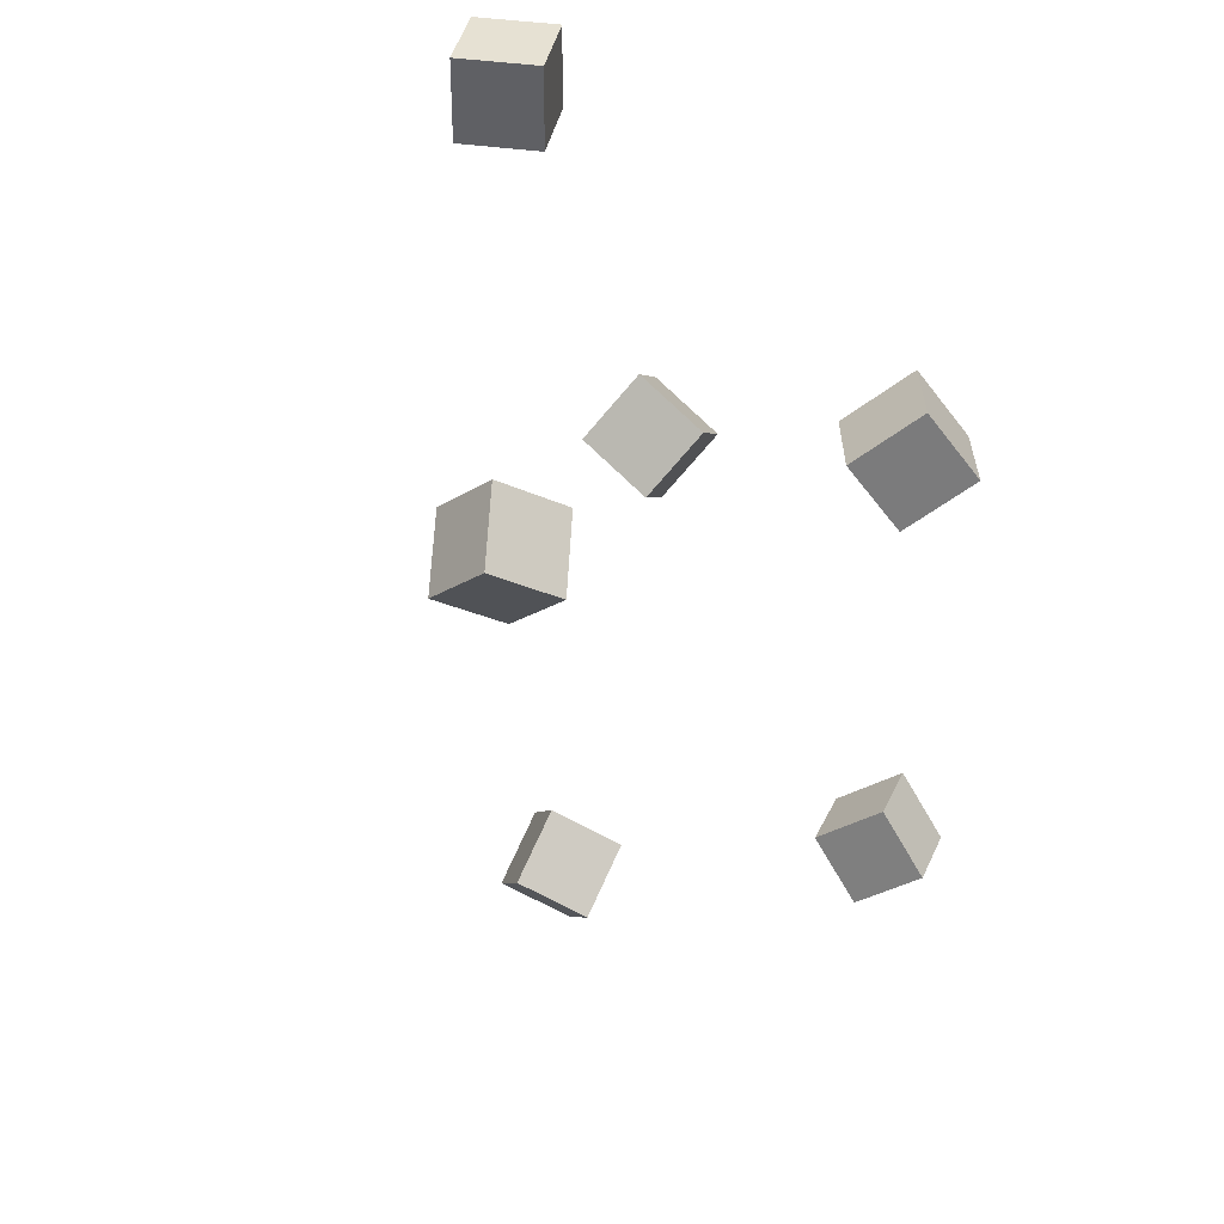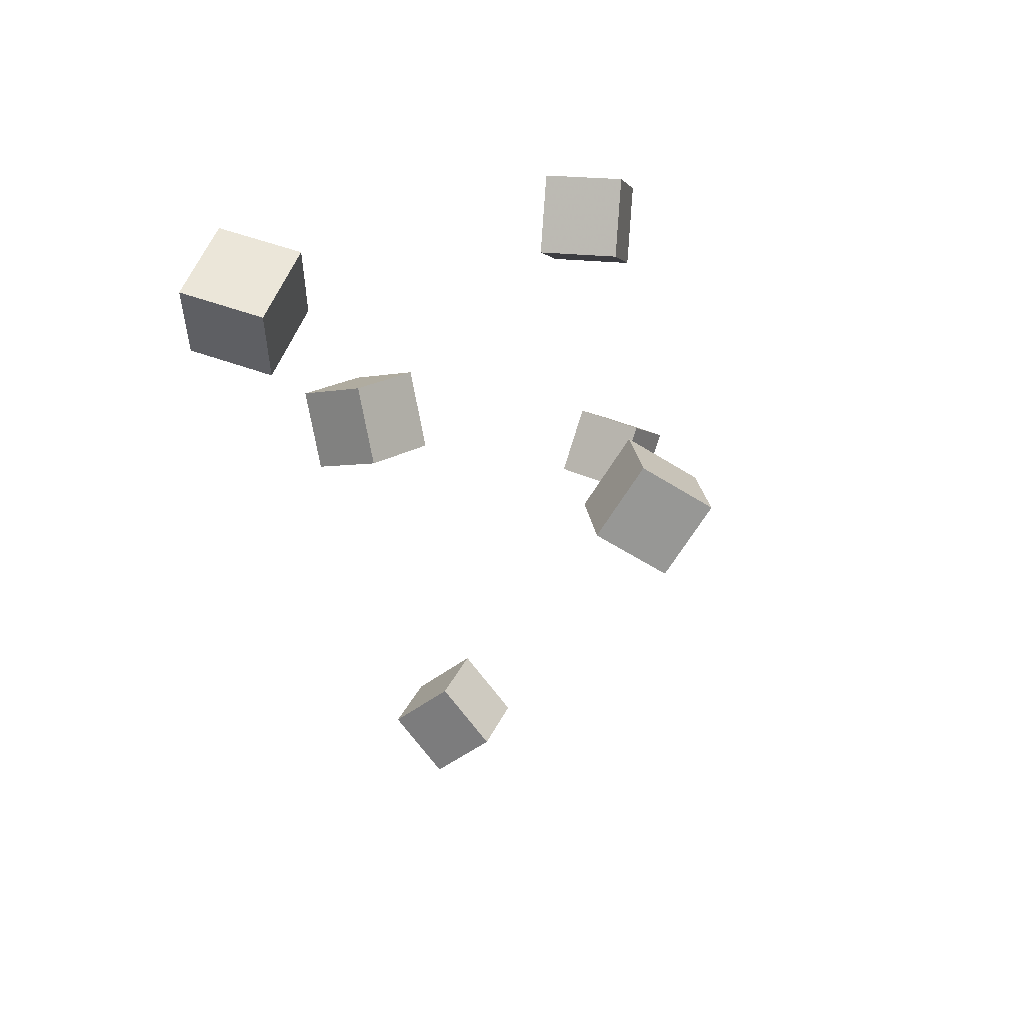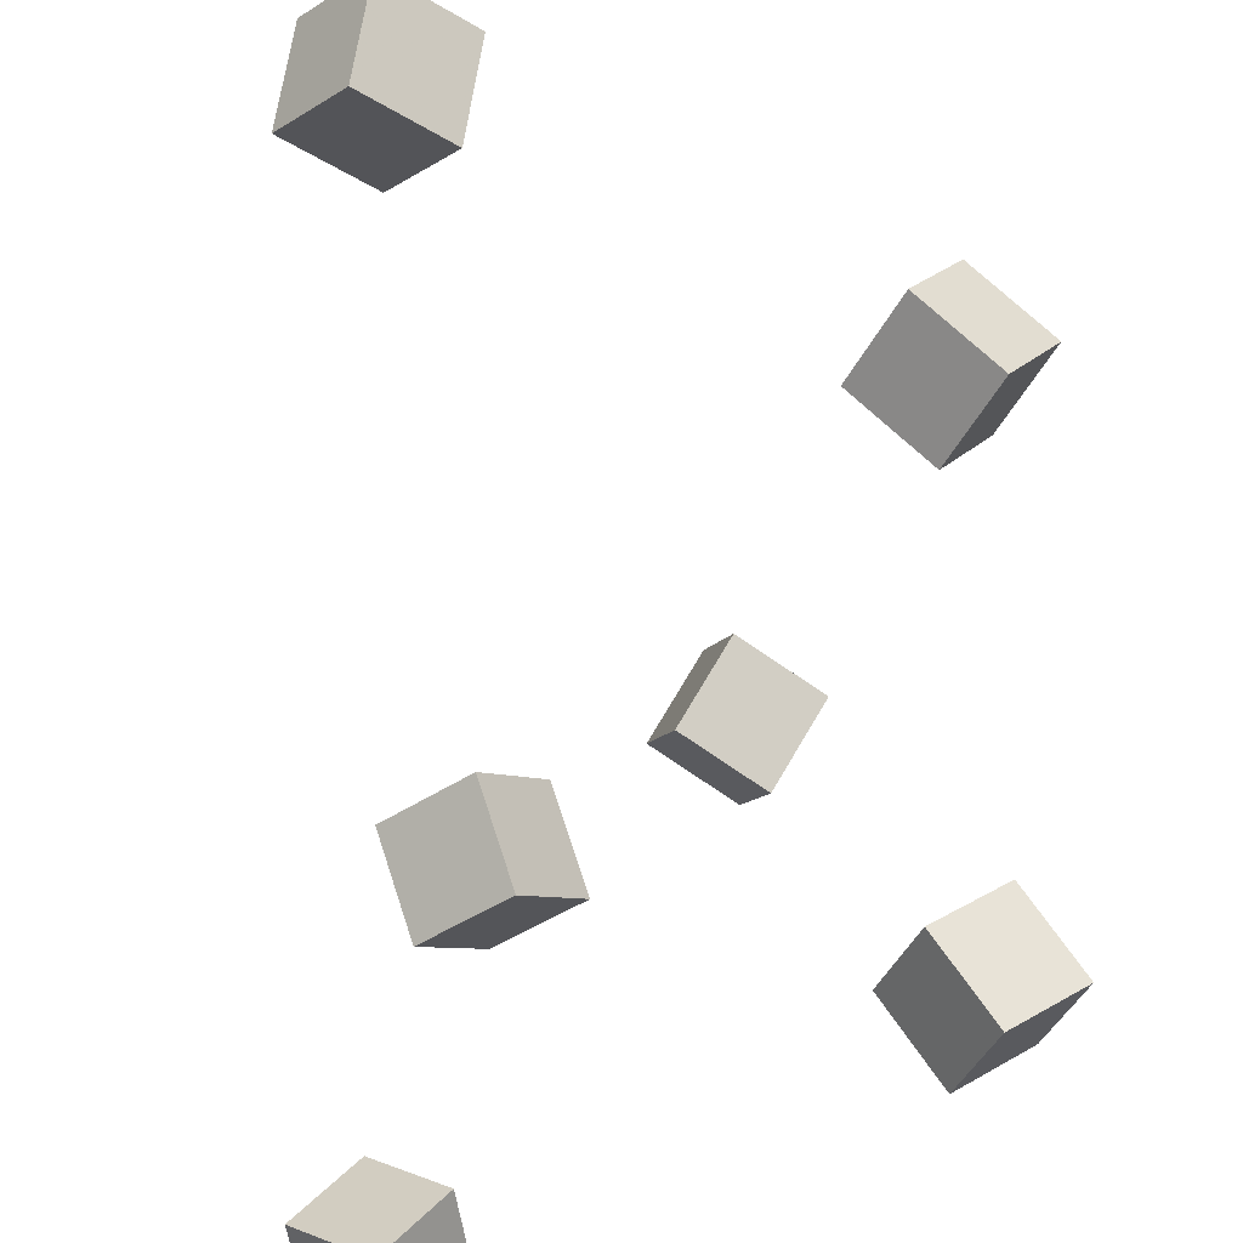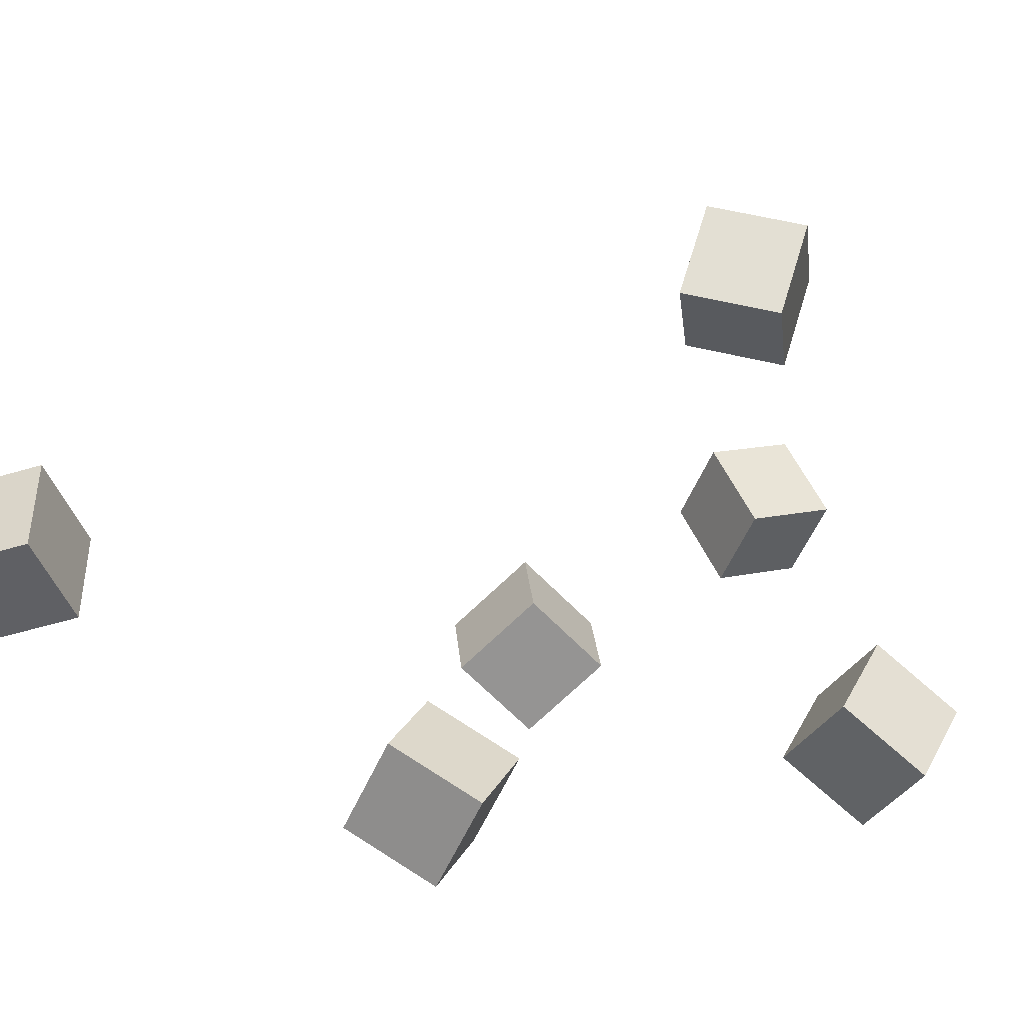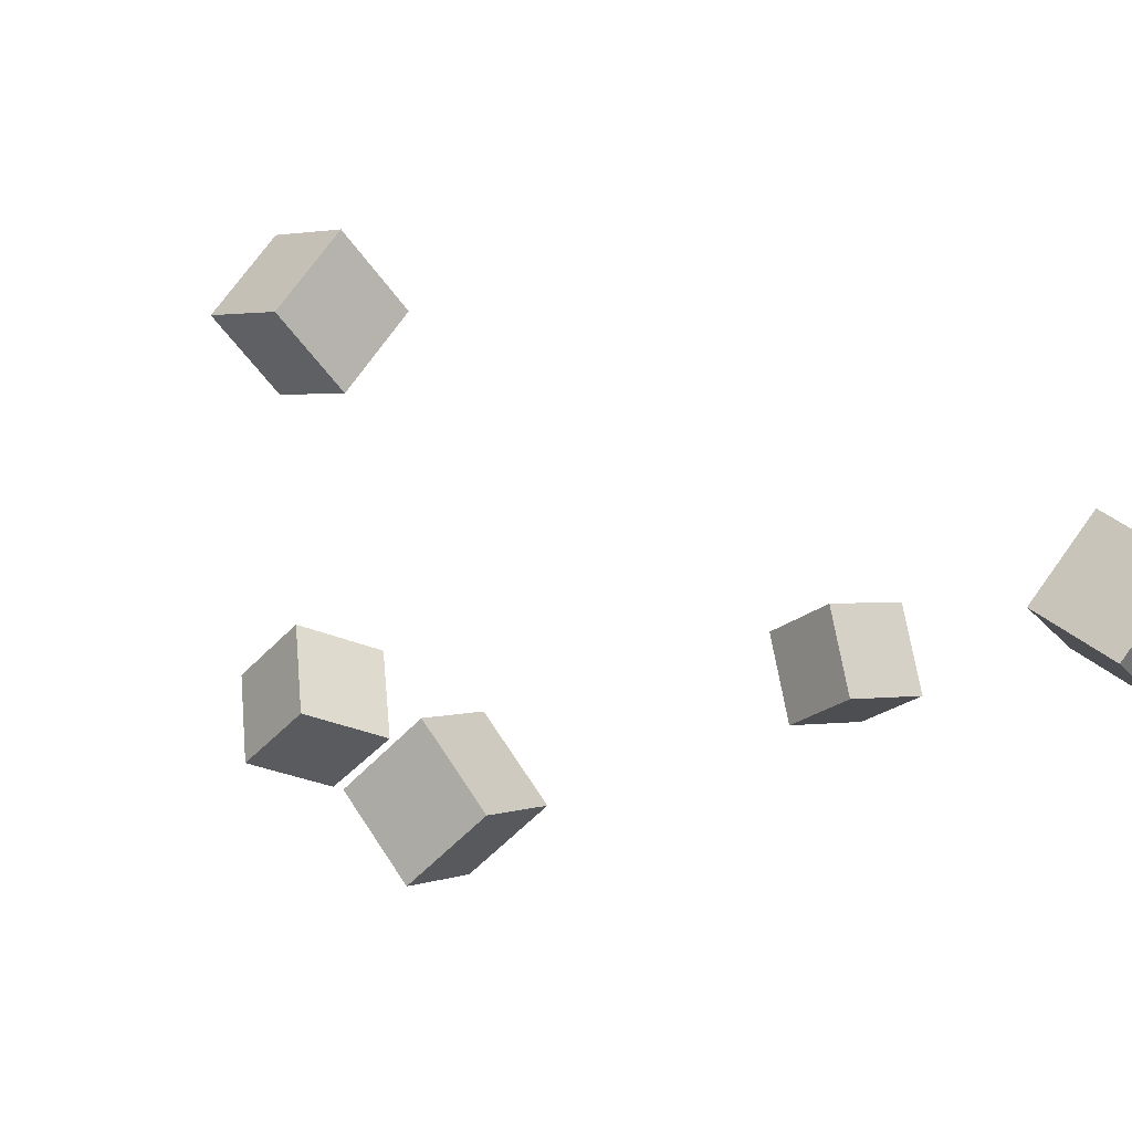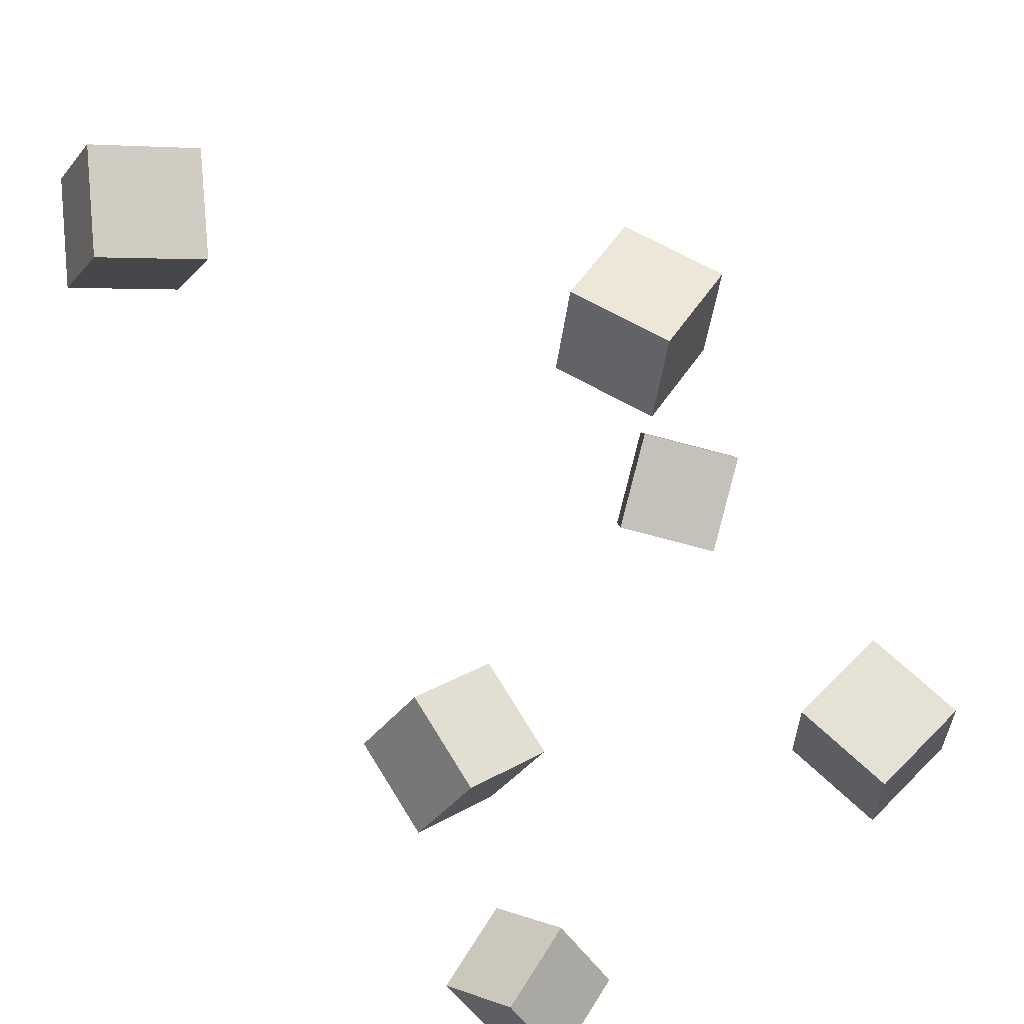
<metadata>
{"format":"obj","ext":"obj","renderer":"f3d","projection":"perspective","resolution":1024,"background":"white","views":[{"elev":38.7,"azim":48.0,"up":"+Y"},{"elev":55.8,"azim":-31.3,"up":"+Y"},{"elev":-61.2,"azim":9.3,"up":"+Z"},{"elev":11.8,"azim":57.6,"up":"+Z"},{"elev":14.2,"azim":-87.6,"up":"+Z"},{"elev":-47.7,"azim":31.2,"up":"+Z"}]}
</metadata>
<code>
v -0.2248 0.2661 -0.03005
v -0.1918 0.2662 0.01253
v -0.2246 0.3199 -0.03036
v -0.1915 0.32 0.01222
v -0.1821 0.2657 -0.06326
v -0.149 0.2658 -0.02068
v -0.1818 0.3195 -0.06356
v -0.1488 0.3196 -0.02099
f 1.0 7.0 5.0
f 1.0 3.0 7.0
f 1.0 4.0 3.0
f 1.0 2.0 4.0
f 3.0 8.0 7.0
f 3.0 4.0 8.0
f 5.0 7.0 8.0
f 5.0 8.0 6.0
f 1.0 5.0 6.0
f 1.0 6.0 2.0
f 2.0 6.0 8.0
f 2.0 8.0 4.0
v 0.01296 0.1598 0.1014
v -0.02574 0.1245 0.1099
v -0.004598 0.1889 0.1422
v -0.04329 0.1536 0.1507
v 0.04485 0.1327 0.1344
v 0.006162 0.09748 0.1429
v 0.0273 0.1618 0.1752
v -0.01139 0.1266 0.1837
f 9.0 15.0 13.0
f 9.0 11.0 15.0
f 9.0 12.0 11.0
f 9.0 10.0 12.0
f 11.0 16.0 15.0
f 11.0 12.0 16.0
f 13.0 15.0 16.0
f 13.0 16.0 14.0
f 9.0 13.0 14.0
f 9.0 14.0 10.0
f 10.0 14.0 16.0
f 10.0 16.0 12.0
v -0.09366 0.02811 -0.06565
v -0.06933 0.05842 -0.02891
v -0.1401 0.05257 -0.05507
v -0.1158 0.08288 -0.01834
v -0.0829 0.06464 -0.1029
v -0.05857 0.09494 -0.06617
v -0.1293 0.0891 -0.09233
v -0.105 0.1194 -0.05559
f 17.0 23.0 21.0
f 17.0 19.0 23.0
f 17.0 20.0 19.0
f 17.0 18.0 20.0
f 19.0 24.0 23.0
f 19.0 20.0 24.0
f 21.0 23.0 24.0
f 21.0 24.0 22.0
f 17.0 21.0 22.0
f 17.0 22.0 18.0
f 18.0 22.0 24.0
f 18.0 24.0 20.0
v 0.07269 -0.1155 -0.06316
v 0.09562 -0.1052 -0.01987
v 0.1047 -0.08638 -0.08703
v 0.1276 -0.07606 -0.04374
v 0.1026 -0.1538 -0.06985
v 0.1255 -0.1435 -0.02656
v 0.1345 -0.1247 -0.09372
v 0.1575 -0.1144 -0.05043
f 25.0 31.0 29.0
f 25.0 27.0 31.0
f 25.0 28.0 27.0
f 25.0 26.0 28.0
f 27.0 32.0 31.0
f 27.0 28.0 32.0
f 29.0 31.0 32.0
f 29.0 32.0 30.0
f 25.0 29.0 30.0
f 25.0 30.0 26.0
f 26.0 30.0 32.0
f 26.0 32.0 28.0
v 0.07461 0.116 -0.08738
v 0.04938 0.1576 -0.06703
v 0.09998 0.1481 -0.1217
v 0.07476 0.1897 -0.1014
v 0.1137 0.1225 -0.05232
v 0.0885 0.1642 -0.03197
v 0.1391 0.1547 -0.08665
v 0.1139 0.1963 -0.0663
f 33.0 39.0 37.0
f 33.0 35.0 39.0
f 33.0 36.0 35.0
f 33.0 34.0 36.0
f 35.0 40.0 39.0
f 35.0 36.0 40.0
f 37.0 39.0 40.0
f 37.0 40.0 38.0
f 33.0 37.0 38.0
f 33.0 38.0 34.0
f 34.0 38.0 40.0
f 34.0 40.0 36.0
v -0.09367 -0.2453 -0.01438
v -0.0806 -0.2755 0.02777
v -0.131 -0.2211 0.01453
v -0.1179 -0.2513 0.05668
v -0.05778 -0.2083 0.0009658
v -0.04472 -0.2385 0.04312
v -0.09508 -0.1841 0.02988
v -0.08201 -0.2143 0.07203
f 41.0 47.0 45.0
f 41.0 43.0 47.0
f 41.0 44.0 43.0
f 41.0 42.0 44.0
f 43.0 48.0 47.0
f 43.0 44.0 48.0
f 45.0 47.0 48.0
f 45.0 48.0 46.0
f 41.0 45.0 46.0
f 41.0 46.0 42.0
f 42.0 46.0 48.0
f 42.0 48.0 44.0

</code>
